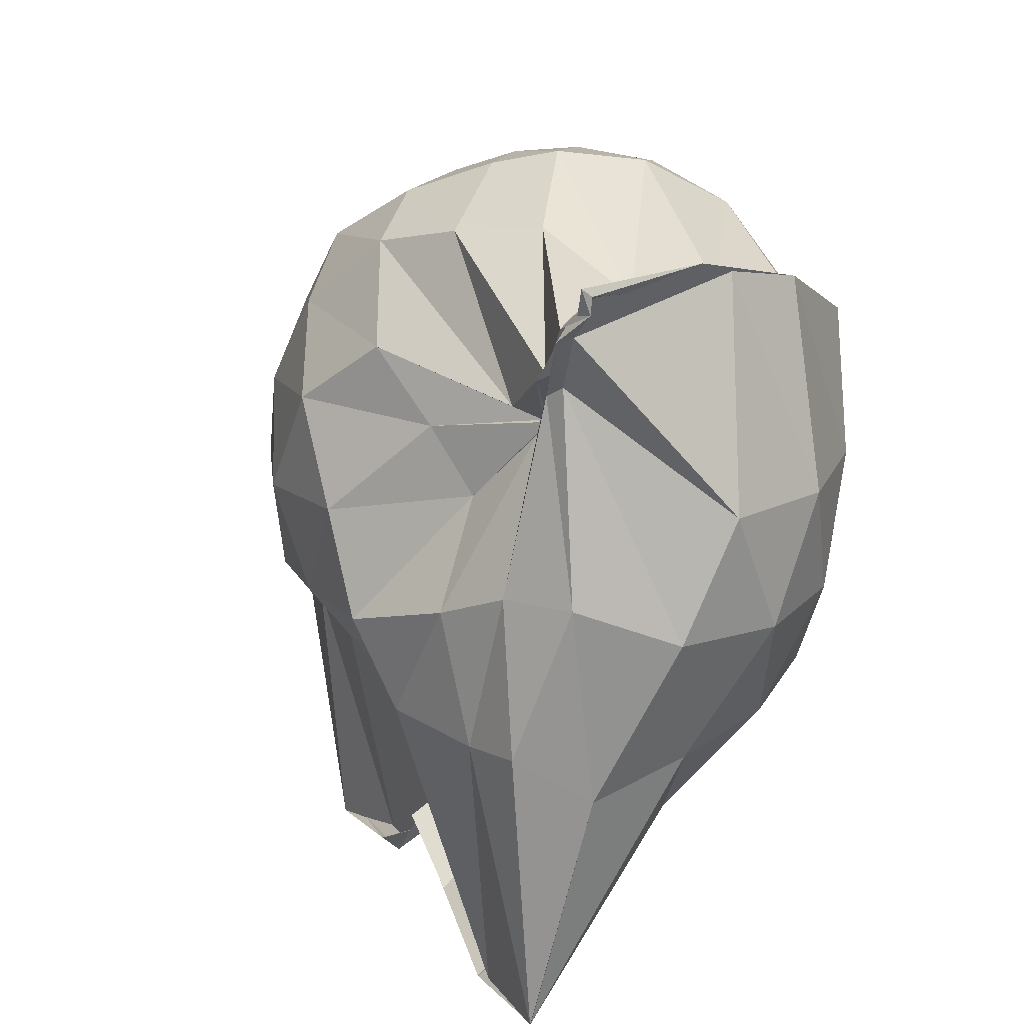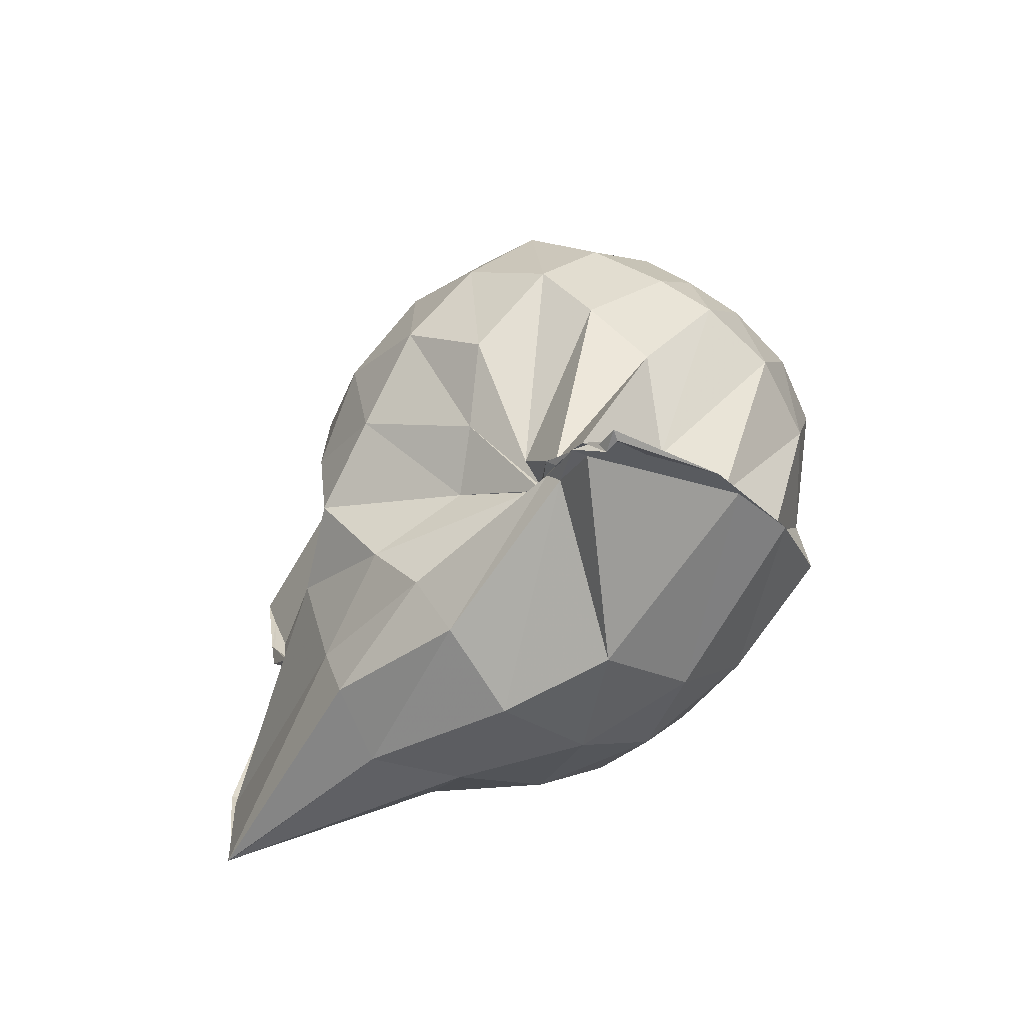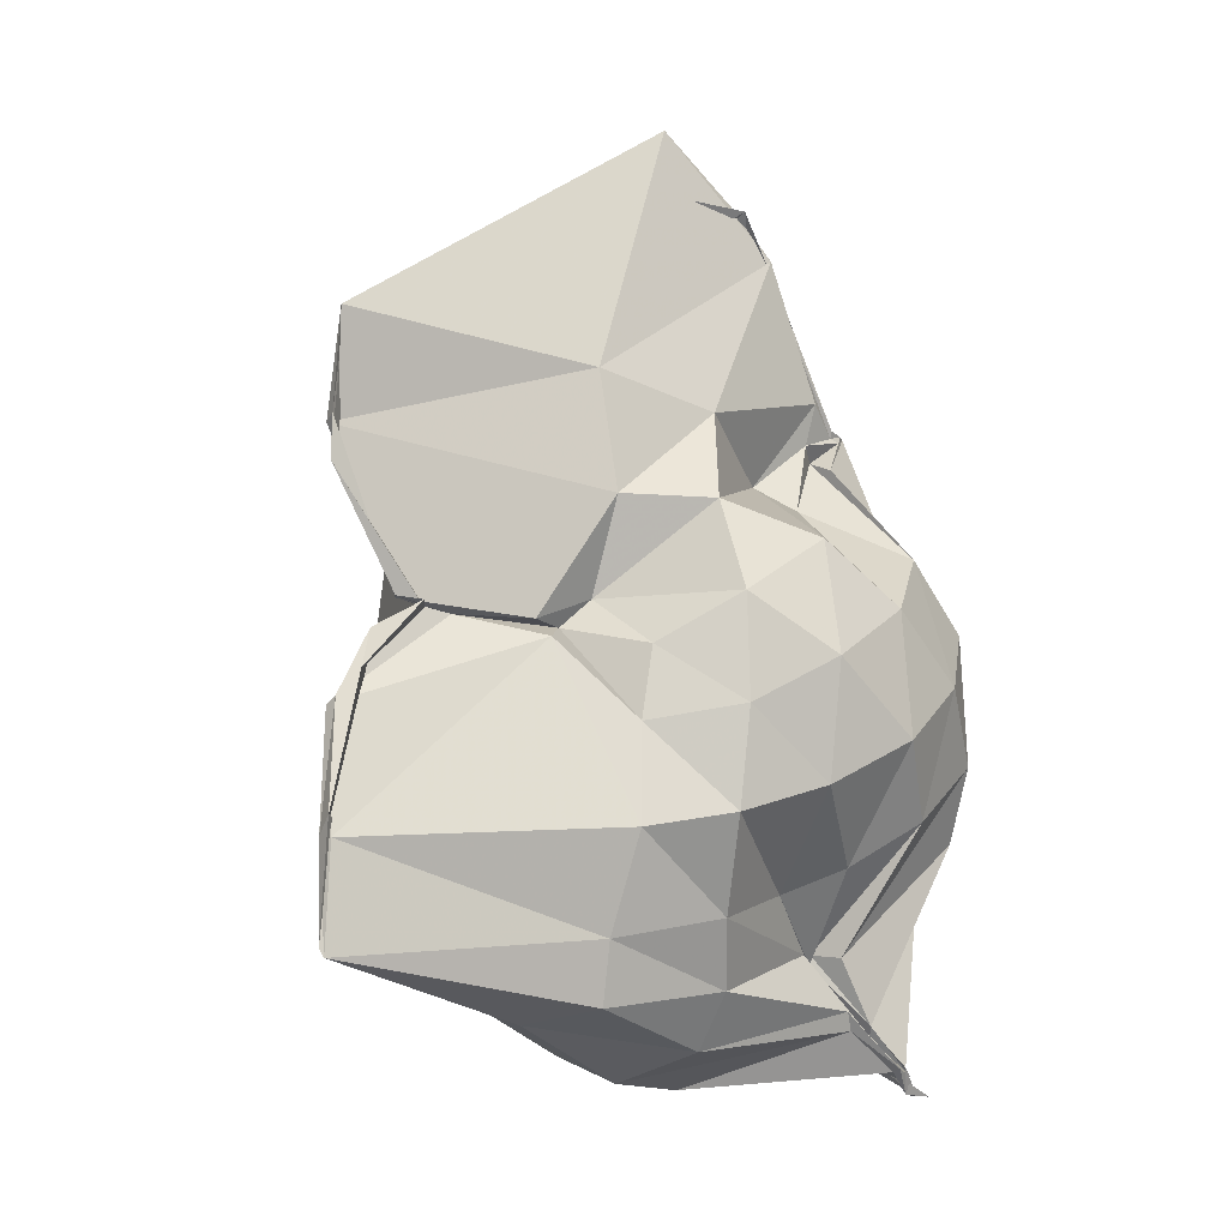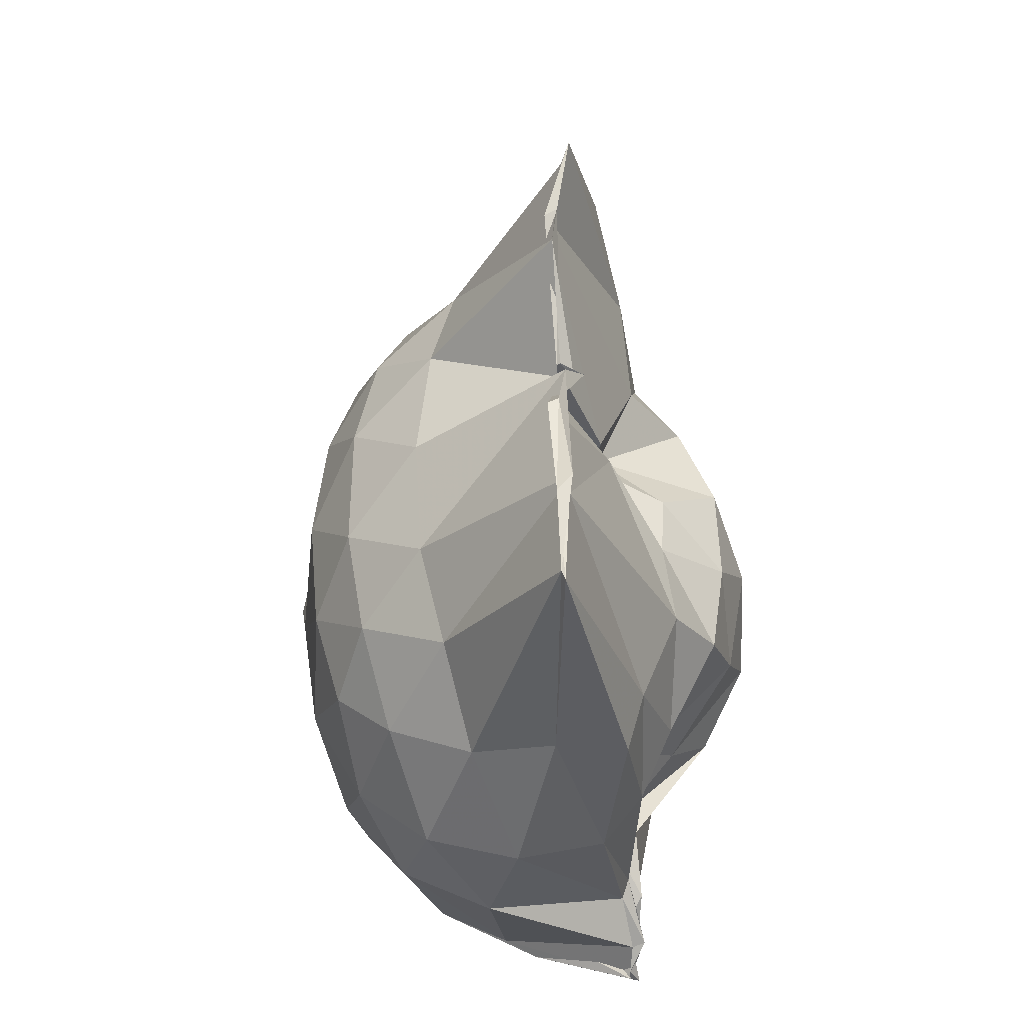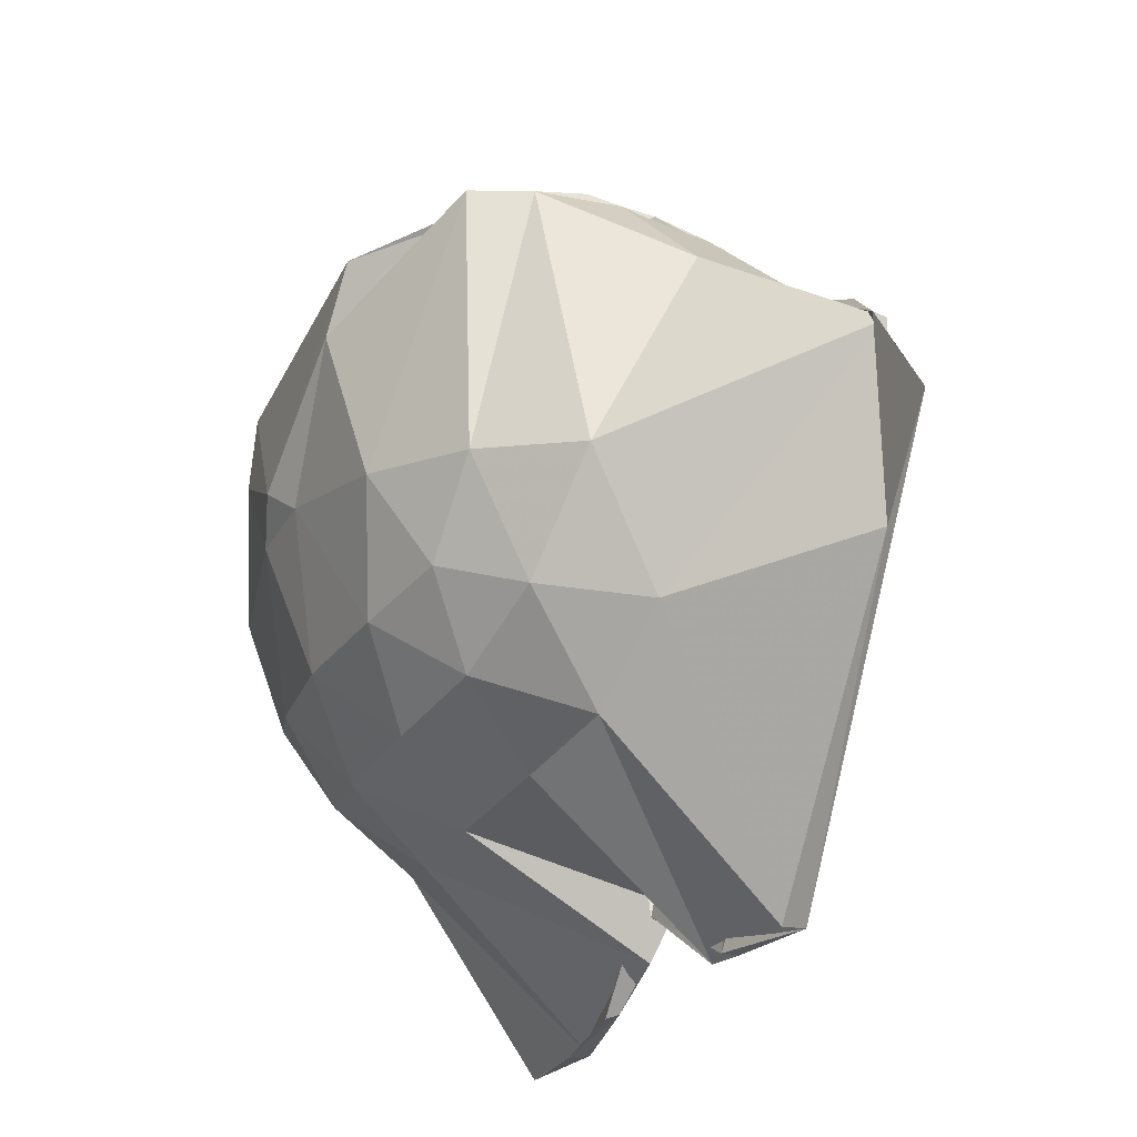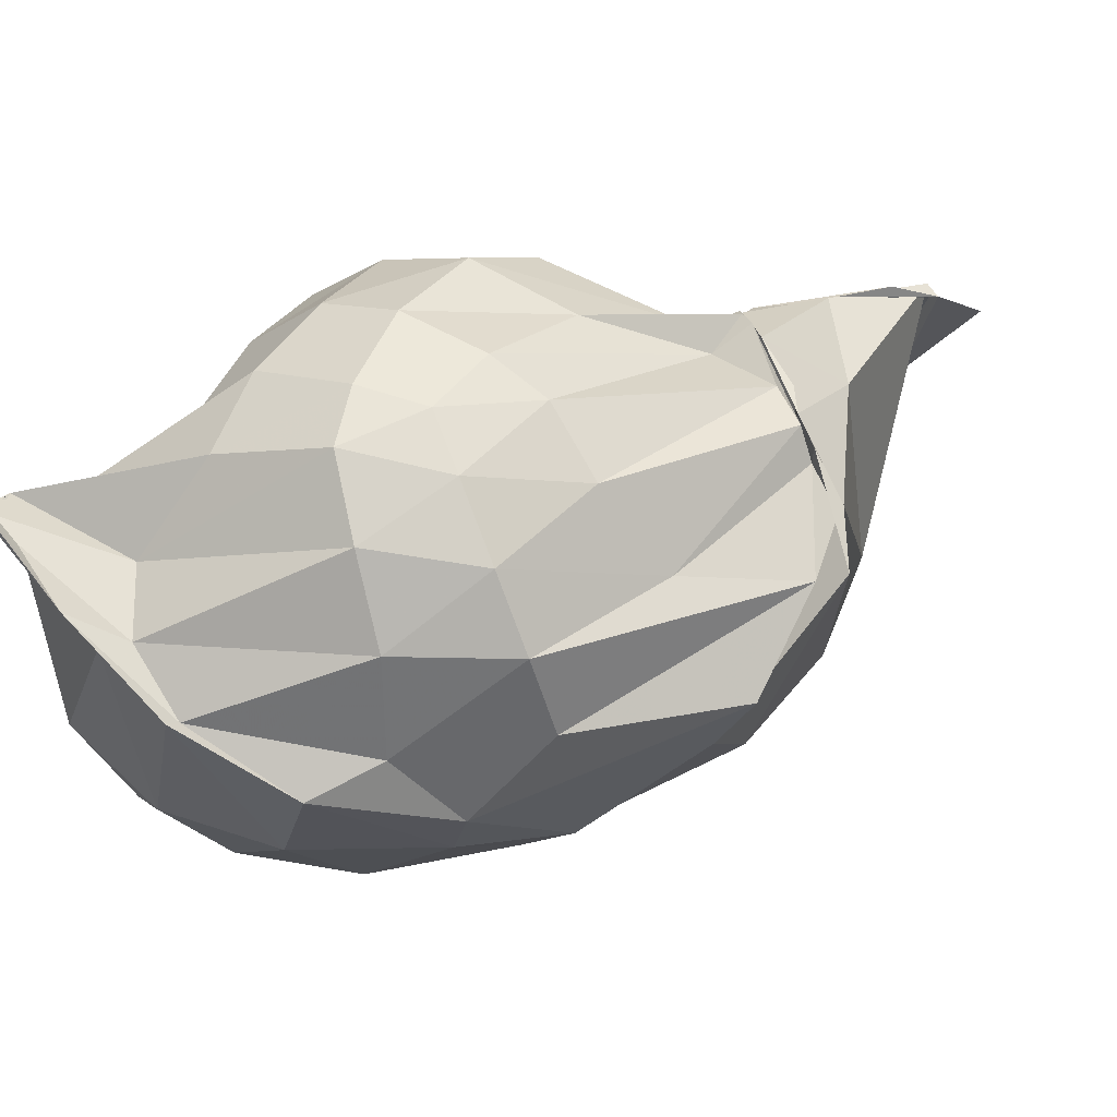
<metadata>
{"format":"obj","ext":"obj","renderer":"f3d","projection":"perspective","resolution":1024,"background":"white","views":[{"elev":14.7,"azim":-19.1,"up":"+Z"},{"elev":-64.2,"azim":-35.5,"up":"+Y"},{"elev":-12.3,"azim":-125.4,"up":"+Y"},{"elev":-36.2,"azim":-171.3,"up":"+Y"},{"elev":-23.8,"azim":158.4,"up":"+Z"},{"elev":70.8,"azim":71.1,"up":"+Z"}]}
</metadata>
<code>
v -0.8303 -0.1368 0.6995
v -1.02 -0.03309 -0.6695
v -0.3068 -0.09912 0.4407
v -0.4238 0.4041 0.4313
v -0.6274 0.4739 0.4304
v -0.7104 0.476 0.4161
v -0.7662 0.4907 0.4496
v -0.9282 0.4679 0.4105
v -0.957 0.4655 0.3825
v -0.9575 0.4513 0.3781
v -0.933 0.4016 0.318
v -1.169 0.1587 0.3898
v -1.236 -0.11 0.43
v -1.18 -0.3757 0.3854
v -0.9483 -0.6255 0.2855
v -1.01 -0.7642 0.3867
v -0.9805 -0.8595 0.5143
v -0.9636 -0.8957 0.5179
v -0.9811 -0.8994 0.564
v -0.7305 -0.8135 0.5801
v -0.5107 -0.6849 0.5048
v -0.3572 -0.3812 0.4407
v -0.2661 0.2431 0.3835
v -0.5237 0.4824 0.44
v -0.6394 0.4785 0.4755
v -0.7097 0.4762 0.4657
v -0.877 0.4731 0.4331
v -0.9646 0.4716 0.3536
v -0.9565 0.4569 0.356
v -0.9661 0.4275 0.281
v -0.9967 0.2719 0.2297
v -1.275 0.02146 0.2576
v -1.285 -0.2367 0.2712
v -1.107 -0.4682 0.2525
v -0.9452 -0.6459 0.2856
v -0.9938 -0.7849 0.399
v -1.006 -0.847 0.4666
v -0.9761 -0.8523 0.4744
v -0.6578 -0.7749 0.5572
v -0.5073 -0.7065 0.5306
v -0.3342 -0.5338 0.4343
v -0.2498 -0.2818 0.3018
v -0.2524 0.1674 0.2628
v -0.4147 0.461 0.4426
v -0.5325 0.4946 0.4483
v -0.7909 0.6176 0.3035
v -0.9878 0.6596 0.2361
v -0.9859 0.6143 0.2522
v -0.994 0.5115 0.2853
v -0.9436 0.3225 0.1569
v -1.257 0.1419 0.08132
v -1.311 -0.09745 0.07262
v -1.266 -0.3378 0.0782
v -1.045 -0.5239 0.1304
v -0.9591 -0.6266 0.2602
v -0.9824 -0.7365 0.3528
v -0.9654 -0.7733 0.3734
v -0.6842 -0.8866 0.1477
v -0.4827 -0.7817 0.1525
v -0.3362 -0.5918 0.1717
v -0.2461 -0.3109 0.168
v -0.2266 -0.09376 0.05745
v -0.3074 0.2658 -0.04687
v -0.4269 0.4663 -0.06814
v -0.5911 0.6101 -0.08826
v -1.013 0.8853 0.08934
v -0.9807 0.8942 0.09123
v -0.9984 0.7974 0.1685
v -1.08 0.4139 -0.04565
v -1.186 0.2067 -0.1183
v -1.263 0.01357 -0.1154
v -1.269 -0.2013 -0.1138
v -1.24 -0.4017 -0.1176
v -1.128 -0.5849 -0.06395
v -1.054 -0.7151 -0.009805
v -0.9653 -0.8252 -0.009565
v -0.7829 -0.881 -0.07439
v -0.5801 -0.8203 -0.076
v -0.4188 -0.6841 -0.05532
v -0.3031 -0.4721 -0.05253
v -0.2532 -0.187 -0.0117
v -0.2603 -0.01996 0.002263
v -0.4073 0.3407 -0.236
v -0.5399 0.4622 -0.2959
v -0.7351 0.5561 -0.3303
v -1 0.8721 -0.289
v -1.001 1.02 -0.1068
v -1.075 0.4583 -0.3198
v -1.089 0.2113 -0.2864
v -1.006 0.01901 -0.2886
v -1.148 -0.08523 -0.2487
v -1.144 -0.234 -0.2713
v -1.169 -0.4351 -0.2902
v -1.09 -0.6334 -0.3052
v -1.052 -0.7577 -0.2941
v -0.9089 -0.7842 -0.3811
v -0.7218 -0.7538 -0.3272
v -0.5329 -0.662 -0.289
v -0.4018 -0.5414 -0.2367
v -0.3501 -0.3488 -0.2764
v -0.3281 -0.09949 -0.2846
v -0.3541 0.151 -0.2757
v -0.4043 -0.1146 0.5875
v -0.4885 0.1672 0.5052
v -0.6854 0.4715 0.4734
v -0.7681 0.4785 0.4202
v -0.9104 0.469 0.426
v -0.9435 0.4637 0.4002
v -0.9884 0.377 0.328
v -1.142 0.02373 0.534
v -1.132 -0.2448 0.558
v -1.008 -0.6333 0.3161
v -0.9951 -0.767 0.3993
v -0.9977 -0.844 0.4889
v -0.9616 -0.8988 0.5497
v -0.6628 -0.7195 0.5247
v -0.4785 -0.3421 0.6129
v -0.5424 -0.1256 0.6692
v -0.6427 0.08621 0.6254
v -0.7758 0.4636 0.4463
v -0.8871 0.3858 0.4018
v -0.9896 0.1717 0.5082
v -1.043 -0.1298 0.6329
v -1.034 -0.3901 0.5914
v -0.9065 -0.5042 0.6078
v -0.8036 -0.6746 0.5045
v -0.6407 -0.3297 0.6969
v -0.7011 -0.1331 0.7025
v -0.7997 0.05507 0.6505
v -0.9098 -0.0137 0.6531
v -0.9143 -0.247 0.6931
v -0.8078 -0.3105 0.718
v -0.4953 0.276 -0.4015
v -0.6933 0.3906 -0.4853
v -0.9977 0.4456 -0.8395
v -1.018 0.4947 -0.8539
v -0.96 0.2854 -0.8465
v -1.027 -0.04011 -0.4304
v -0.9926 -0.04282 -0.3552
v -1.044 -0.07306 -0.4061
v -1.003 -0.4783 -0.8404
v -0.9923 -0.6873 -0.8429
v -0.9852 -0.6704 -0.8502
v -0.6873 -0.5776 -0.4898
v -0.489 -0.4669 -0.4044
v -0.4551 -0.2423 -0.4377
v -0.4561 0.04297 -0.4372
v -0.6497 0.1769 -0.5303
v -0.9762 0.2123 -0.8454
v -0.9885 0.2969 -0.8499
v -0.963 -0.02285 -0.6965
v -0.9634 -0.03846 -0.5756
v -0.96 -0.235 -0.8334
v -0.979 -0.4741 -0.8512
v -1.011 -0.4397 -0.8515
v -0.6404 -0.3633 -0.5367
v -0.6266 -0.09435 -0.5507
v -0.9969 -0.03541 -0.6613
v -0.9711 -0.02038 -0.7012
v -0.9587 -0.03078 -0.6303
v -0.9825 -0.2213 -0.827
v -0.9897 -0.09081 -0.7628
f 3 23 4
f 4 23 24
f 4 24 5
f 5 24 25
f 5 25 6
f 6 25 26
f 6 26 7
f 7 26 27
f 7 27 8
f 8 27 28
f 8 28 9
f 9 28 29
f 9 29 10
f 10 29 30
f 10 30 11
f 11 30 31
f 11 31 12
f 12 31 32
f 12 32 13
f 13 32 33
f 13 33 14
f 14 33 34
f 14 34 15
f 15 34 35
f 15 35 16
f 16 35 36
f 16 36 17
f 17 36 37
f 17 37 18
f 18 37 38
f 18 38 19
f 19 38 39
f 19 39 20
f 20 39 40
f 20 40 21
f 21 40 41
f 21 41 22
f 22 41 42
f 22 42 3
f 3 42 23
f 23 43 24
f 24 43 44
f 24 44 25
f 25 44 45
f 25 45 26
f 26 45 46
f 26 46 27
f 27 46 47
f 27 47 28
f 28 47 48
f 28 48 29
f 29 48 49
f 29 49 30
f 30 49 50
f 30 50 31
f 31 50 51
f 31 51 32
f 32 51 52
f 32 52 33
f 33 52 53
f 33 53 34
f 34 53 54
f 34 54 35
f 35 54 55
f 35 55 36
f 36 55 56
f 36 56 37
f 37 56 57
f 37 57 38
f 38 57 58
f 38 58 39
f 39 58 59
f 39 59 40
f 40 59 60
f 40 60 41
f 41 60 61
f 41 61 42
f 42 61 62
f 42 62 23
f 23 62 43
f 43 63 44
f 44 63 64
f 44 64 45
f 45 64 65
f 45 65 46
f 46 65 66
f 46 66 47
f 47 66 67
f 47 67 48
f 48 67 68
f 48 68 49
f 49 68 69
f 49 69 50
f 50 69 70
f 50 70 51
f 51 70 71
f 51 71 52
f 52 71 72
f 52 72 53
f 53 72 73
f 53 73 54
f 54 73 74
f 54 74 55
f 55 74 75
f 55 75 56
f 56 75 76
f 56 76 57
f 57 76 77
f 57 77 58
f 58 77 78
f 58 78 59
f 59 78 79
f 59 79 60
f 60 79 80
f 60 80 61
f 61 80 81
f 61 81 62
f 62 81 82
f 62 82 43
f 43 82 63
f 63 83 64
f 64 83 84
f 64 84 65
f 65 84 85
f 65 85 66
f 66 85 86
f 66 86 67
f 67 86 87
f 67 87 68
f 68 87 88
f 68 88 69
f 69 88 89
f 69 89 70
f 70 89 90
f 70 90 71
f 71 90 91
f 71 91 72
f 72 91 92
f 72 92 73
f 73 92 93
f 73 93 74
f 74 93 94
f 74 94 75
f 75 94 95
f 75 95 76
f 76 95 96
f 76 96 77
f 77 96 97
f 77 97 78
f 78 97 98
f 78 98 79
f 79 98 99
f 79 99 80
f 80 99 100
f 80 100 81
f 81 100 101
f 81 101 82
f 82 101 102
f 82 102 63
f 63 102 83
f 103 104 118
f 104 119 118
f 104 105 119
f 105 120 119
f 105 106 120
f 106 107 120
f 107 121 120
f 107 108 121
f 108 122 121
f 108 109 122
f 109 110 122
f 110 123 122
f 110 111 123
f 111 124 123
f 111 112 124
f 112 113 124
f 113 125 124
f 113 114 125
f 114 126 125
f 114 115 126
f 115 116 126
f 116 127 126
f 116 117 127
f 117 118 127
f 117 103 118
f 118 119 128
f 119 129 128
f 119 120 129
f 120 121 129
f 121 130 129
f 121 122 130
f 122 123 130
f 123 131 130
f 123 124 131
f 124 125 131
f 125 132 131
f 125 126 132
f 126 127 132
f 127 128 132
f 127 118 128
f 133 148 134
f 134 148 149
f 134 149 135
f 135 149 150
f 135 150 136
f 136 150 137
f 137 150 151
f 137 151 138
f 138 151 152
f 138 152 139
f 139 152 140
f 140 152 153
f 140 153 141
f 141 153 154
f 141 154 142
f 142 154 143
f 143 154 155
f 143 155 144
f 144 155 156
f 144 156 145
f 145 156 146
f 146 156 157
f 146 157 147
f 147 157 148
f 147 148 133
f 148 158 149
f 149 158 159
f 149 159 150
f 150 159 151
f 151 159 160
f 151 160 152
f 152 160 153
f 153 160 161
f 153 161 154
f 154 161 155
f 155 161 162
f 155 162 156
f 156 162 157
f 157 162 158
f 157 158 148
f 3 4 103
f 103 4 104
f 4 5 104
f 104 5 105
f 5 6 105
f 105 6 106
f 6 7 106
f 7 8 106
f 106 8 107
f 8 9 107
f 107 9 108
f 9 10 108
f 108 10 109
f 10 11 109
f 11 12 109
f 109 12 110
f 12 13 110
f 110 13 111
f 13 14 111
f 111 14 112
f 14 15 112
f 15 16 112
f 112 16 113
f 16 17 113
f 113 17 114
f 17 18 114
f 114 18 115
f 18 19 115
f 19 20 115
f 115 20 116
f 20 21 116
f 116 21 117
f 21 22 117
f 117 22 103
f 22 3 103
f 83 133 84
f 84 133 134
f 84 134 85
f 85 134 135
f 85 135 86
f 86 135 136
f 86 136 87
f 87 136 88
f 88 136 137
f 88 137 89
f 89 137 138
f 89 138 90
f 90 138 139
f 90 139 91
f 91 139 92
f 92 139 140
f 92 140 93
f 93 140 141
f 93 141 94
f 94 141 142
f 94 142 95
f 95 142 96
f 96 142 143
f 96 143 97
f 97 143 144
f 97 144 98
f 98 144 145
f 98 145 99
f 99 145 100
f 100 145 146
f 100 146 101
f 101 146 147
f 101 147 102
f 102 147 133
f 102 133 83
f 128 129 1
f 129 130 1
f 130 131 1
f 131 132 1
f 132 128 1
f 159 158 2
f 160 159 2
f 161 160 2
f 162 161 2
f 158 162 2

</code>
